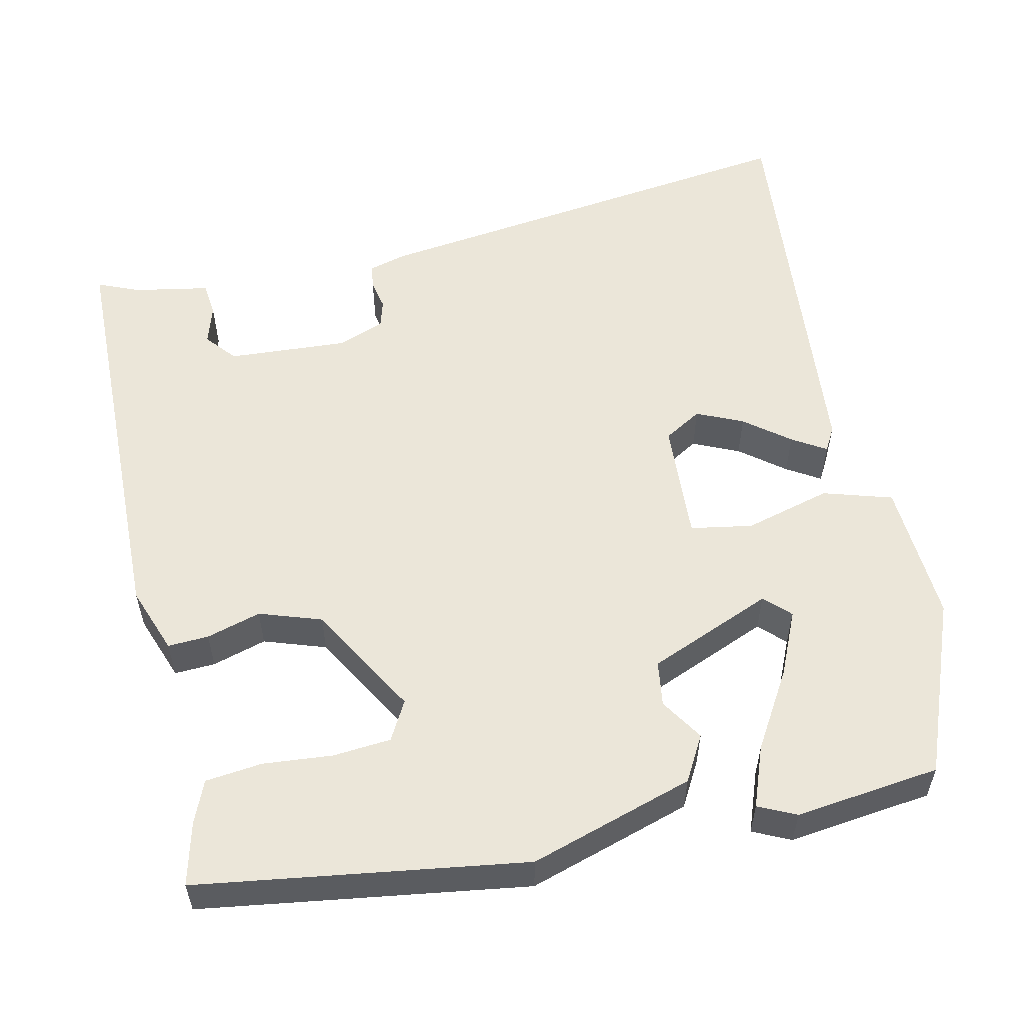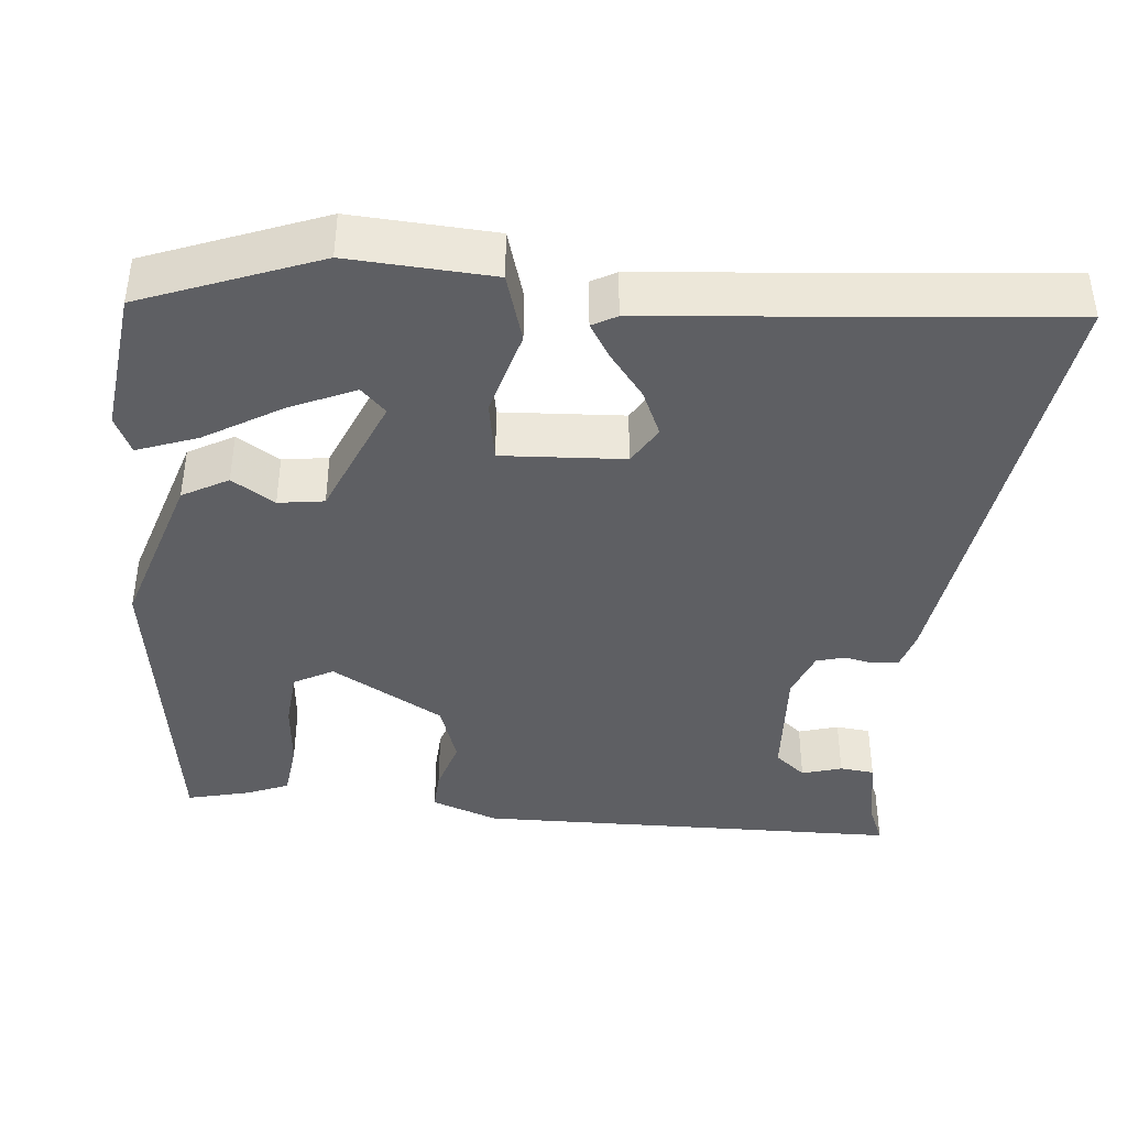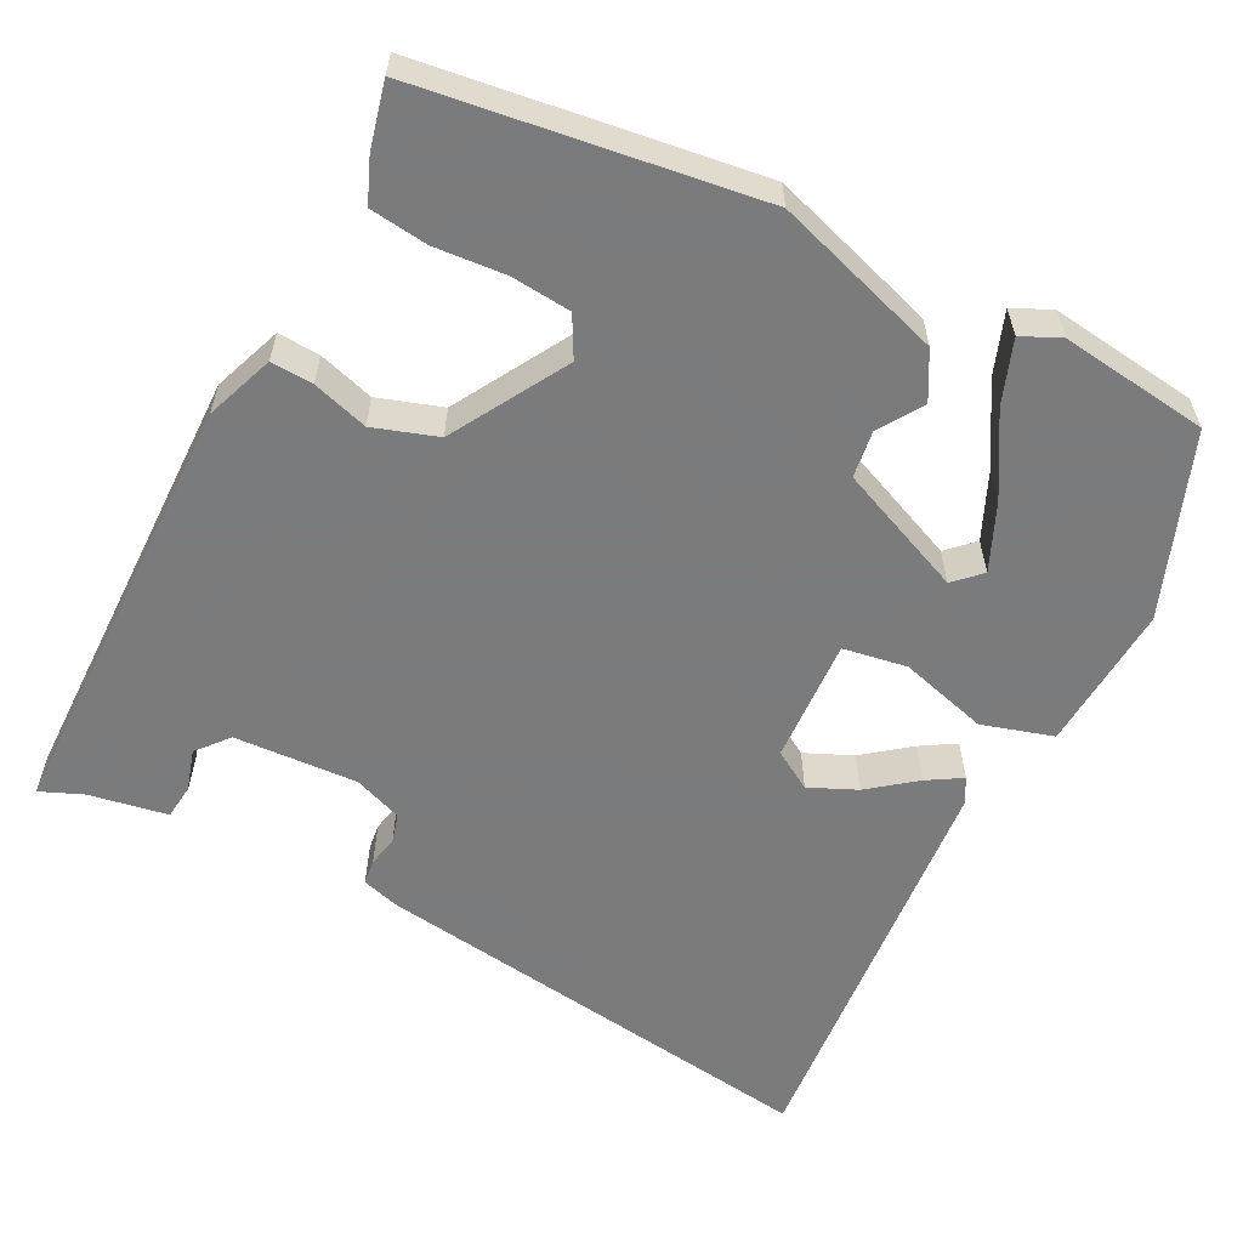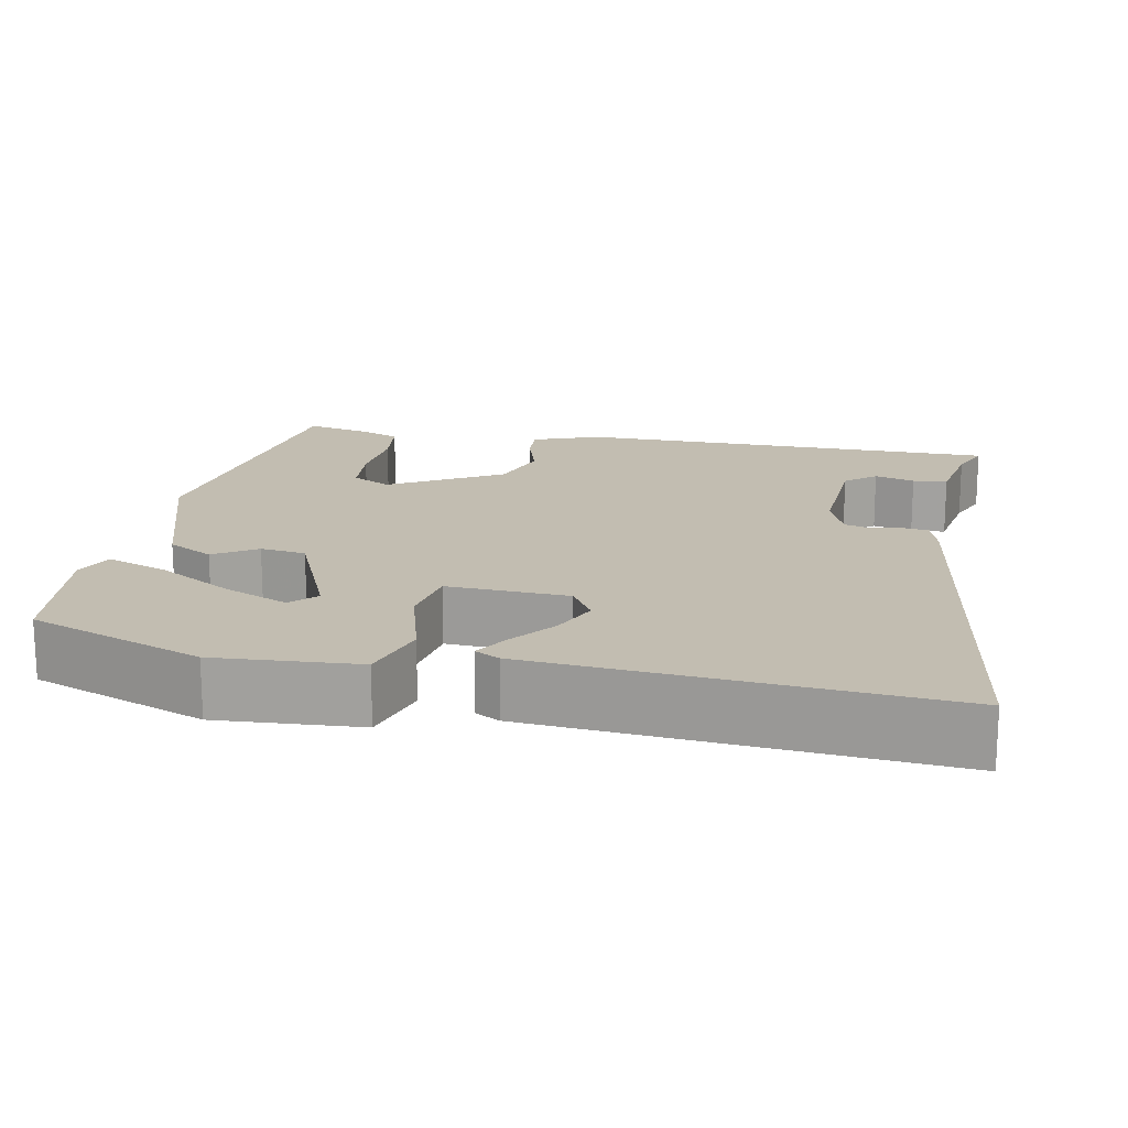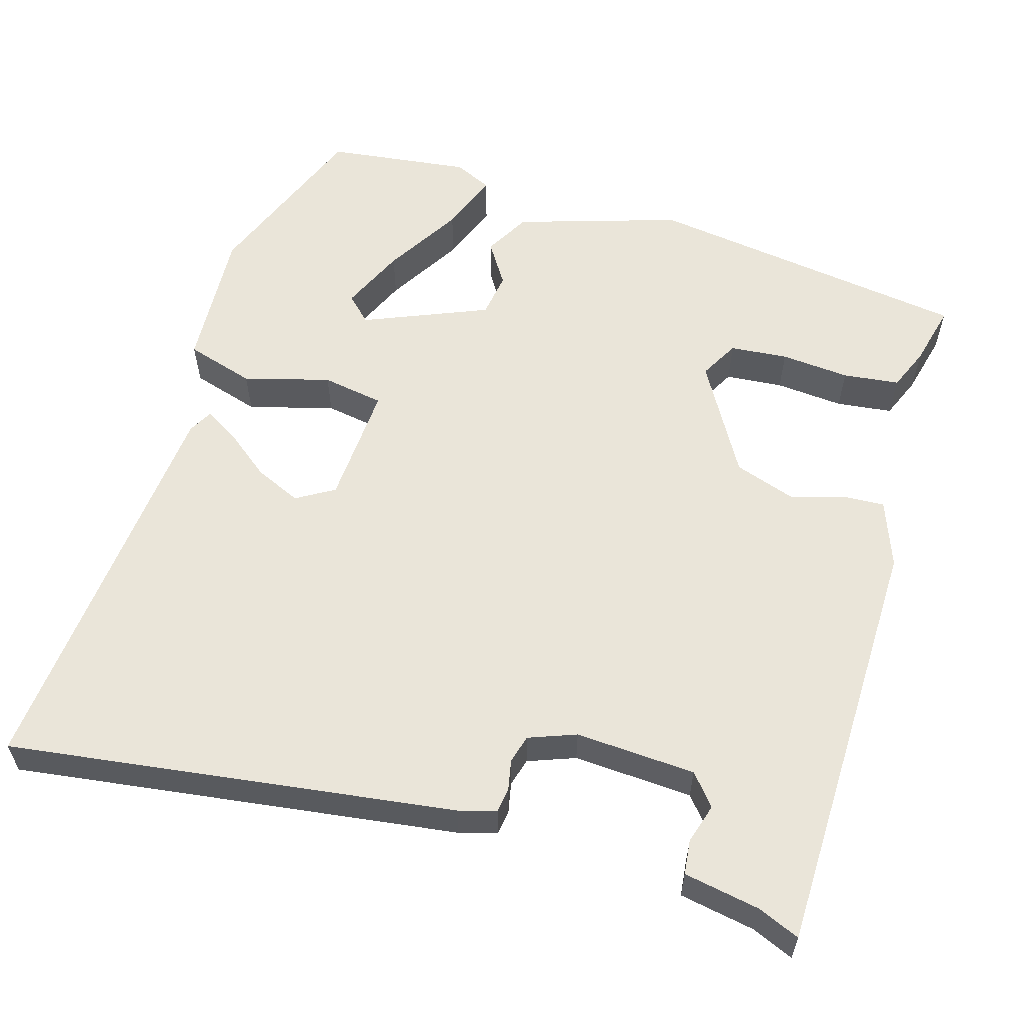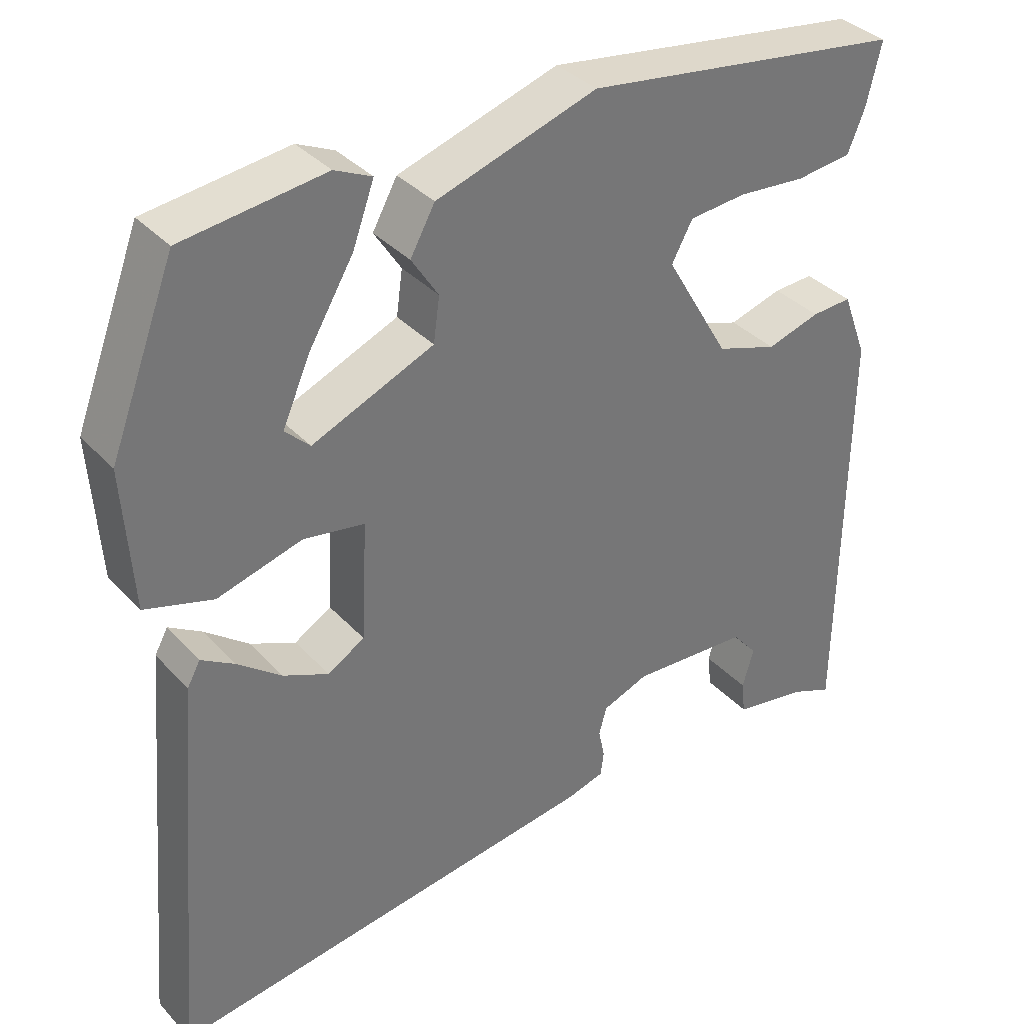
<metadata>
{"format":"obj","ext":"obj","renderer":"f3d","projection":"perspective","resolution":1024,"background":"white","views":[{"elev":55.5,"azim":-12.0,"up":"+Y"},{"elev":-40.5,"azim":84.9,"up":"+Y"},{"elev":-58.4,"azim":-27.0,"up":"+Y"},{"elev":17.0,"azim":101.0,"up":"+Y"},{"elev":58.4,"azim":-163.1,"up":"+Y"},{"elev":35.5,"azim":143.8,"up":"+Z"}]}
</metadata>
<code>
v 0.446 0.07 0.48
v 0.531 0.07 0.257
v 0.519 0.07 0.075
v 0.431 0.07 0.049
v 0.321 0.07 0.08
v 0.242 0.07 0.067
v 0.25 0.07 -0.088
v 0.298 0.07 -0.117
v 0.357 0.07 -0.091
v 0.414 0.07 -0.047
v 0.457 0.07 -0.021
v 0.474 0.07 -0.052
v 0.518 0.07 -0.568
v -0.05 0.07 -0.487
v -0.098 0.07 -0.473
v -0.102 0.07 -0.441
v -0.094 0.07 -0.403
v -0.104 0.07 -0.367
v -0.164 0.07 -0.344
v -0.317 0.07 -0.352
v -0.35 0.07 -0.391
v -0.335 0.07 -0.442
v -0.34 0.07 -0.486
v -0.437 0.07 -0.503
v -0.49 0.07 -0.525
v -0.496 0.07 0.019
v -0.464 0.07 0.104
v -0.412 0.07 0.101
v -0.343 0.07 0.08
v -0.264 0.07 0.106
v -0.181 0.07 0.248
v -0.208 0.07 0.298
v -0.282 0.07 0.305
v -0.37 0.07 0.298
v -0.442 0.07 0.307
v -0.464 0.07 0.361
v -0.483 0.07 0.441
v -0.067 0.07 0.498
v 0.141 0.07 0.431
v 0.173 0.07 0.373
v 0.138 0.07 0.319
v 0.146 0.07 0.261
v 0.304 0.07 0.194
v 0.336 0.07 0.225
v 0.3 0.07 0.307
v 0.242 0.07 0.405
v 0.214 0.07 0.482
v 0.262 0.07 0.504
v 0.446 0 0.48
v 0.531 0 0.257
v 0.519 0 0.075
v 0.431 0 0.049
v 0.321 0 0.08
v 0.242 0 0.067
v 0.25 0 -0.088
v 0.298 0 -0.117
v 0.357 0 -0.091
v 0.414 0 -0.047
v 0.457 0 -0.021
v 0.474 0 -0.052
v 0.518 0 -0.568
v -0.05 0 -0.487
v -0.098 0 -0.473
v -0.102 0 -0.441
v -0.094 0 -0.403
v -0.104 0 -0.367
v -0.164 0 -0.344
v -0.317 0 -0.352
v -0.35 0 -0.391
v -0.335 0 -0.442
v -0.34 0 -0.486
v -0.437 0 -0.503
v -0.49 0 -0.525
v -0.496 0 0.019
v -0.464 0 0.104
v -0.412 0 0.101
v -0.343 0 0.08
v -0.264 0 0.106
v -0.181 0 0.248
v -0.208 0 0.298
v -0.282 0 0.305
v -0.37 0 0.298
v -0.442 0 0.307
v -0.464 0 0.361
v -0.483 0 0.441
v -0.067 0 0.498
v 0.141 0 0.431
v 0.173 0 0.373
v 0.138 0 0.319
v 0.146 0 0.261
v 0.304 0 0.194
v 0.336 0 0.225
v 0.3 0 0.307
v 0.242 0 0.405
v 0.214 0 0.482
v 0.262 0 0.504
f 45 46 47 48
f 44 45 48 1
f 38 39 40 41
f 38 41 42
f 37 38 42
f 36 37 42 43
f 33 34 35 36
f 32 33 36
f 26 27 28 29
f 24 25 26 29
f 24 29 30
f 21 22 23 24
f 21 24 30 31
f 14 15 16 17
f 14 17 18
f 13 14 18
f 12 13 18 19
f 9 10 11 12
f 8 9 12 19
f 2 3 4 5
f 44 1 2 5
f 43 44 5 6
f 32 36 43
f 31 32 43 6
f 20 21 31
f 7 8 19 20
f 6 7 20 31
f 96 95 94 93
f 49 96 93 92
f 89 88 87 86
f 90 89 86
f 90 86 85
f 91 90 85 84
f 84 83 82 81
f 84 81 80
f 77 76 75 74
f 77 74 73 72
f 78 77 72
f 72 71 70 69
f 79 78 72 69
f 65 64 63 62
f 66 65 62
f 66 62 61
f 67 66 61 60
f 60 59 58 57
f 67 60 57 56
f 53 52 51 50
f 53 50 49 92
f 54 53 92 91
f 91 84 80
f 54 91 80 79
f 79 69 68
f 68 67 56 55
f 79 68 55 54
f 1 49 50 2
f 2 50 51 3
f 3 51 52 4
f 4 52 53 5
f 5 53 54 6
f 6 54 55 7
f 7 55 56 8
f 8 56 57 9
f 9 57 58 10
f 10 58 59 11
f 11 59 60 12
f 12 60 61 13
f 13 61 62 14
f 14 62 63 15
f 15 63 64 16
f 16 64 65 17
f 17 65 66 18
f 18 66 67 19
f 19 67 68 20
f 20 68 69 21
f 21 69 70 22
f 22 70 71 23
f 23 71 72 24
f 24 72 73 25
f 25 73 74 26
f 26 74 75 27
f 27 75 76 28
f 28 76 77 29
f 29 77 78 30
f 30 78 79 31
f 31 79 80 32
f 32 80 81 33
f 33 81 82 34
f 34 82 83 35
f 35 83 84 36
f 36 84 85 37
f 37 85 86 38
f 38 86 87 39
f 39 87 88 40
f 40 88 89 41
f 41 89 90 42
f 42 90 91 43
f 43 91 92 44
f 44 92 93 45
f 45 93 94 46
f 46 94 95 47
f 47 95 96 48
f 48 96 49 1

</code>
